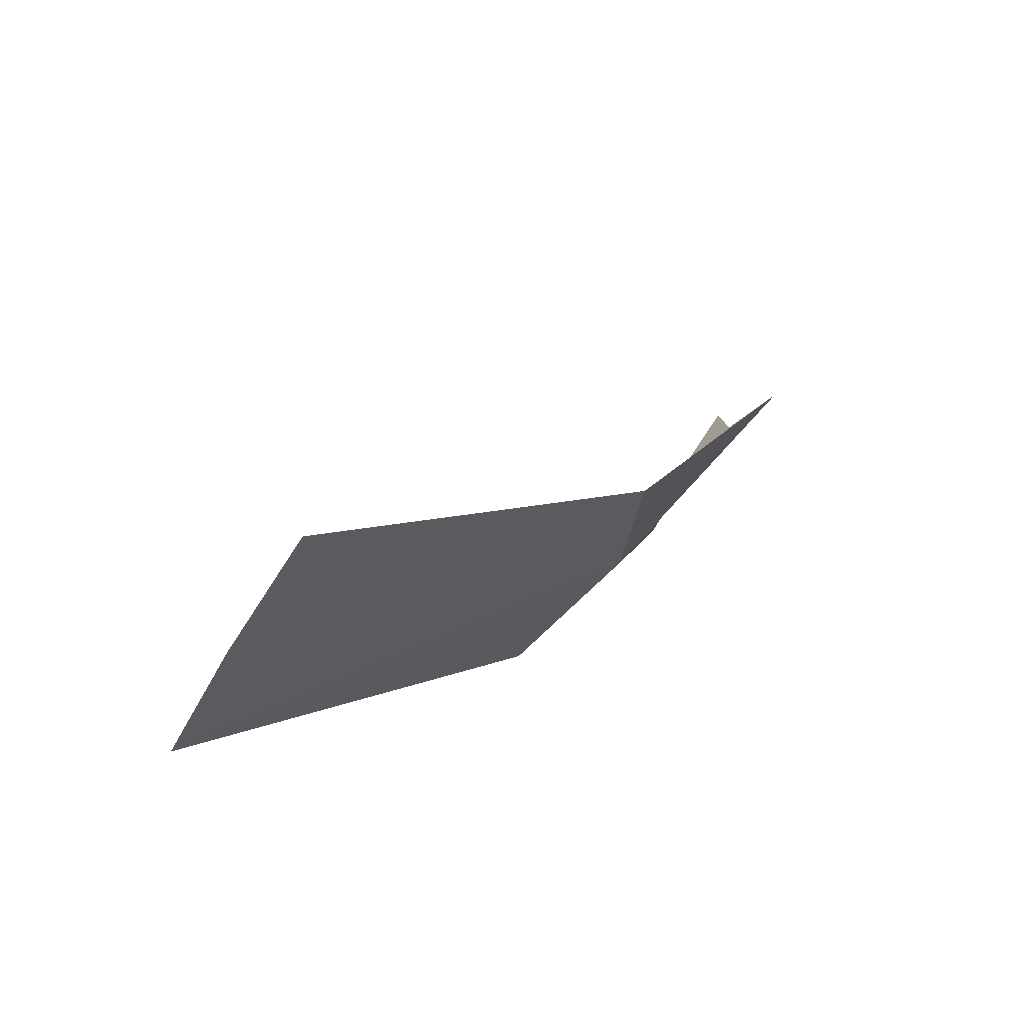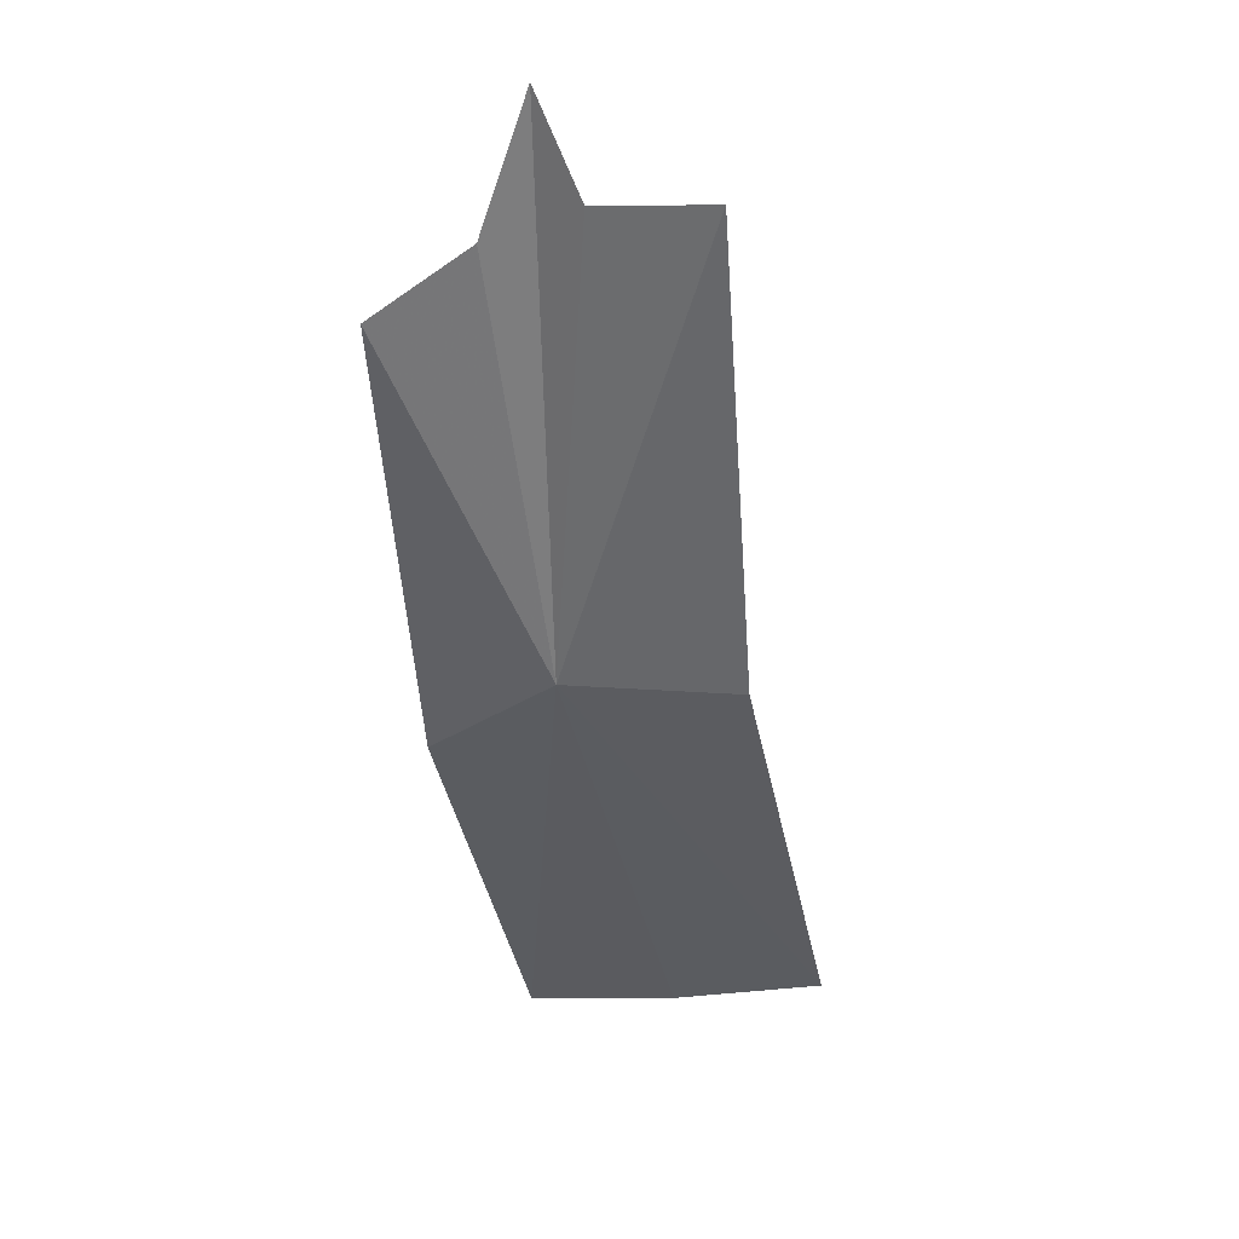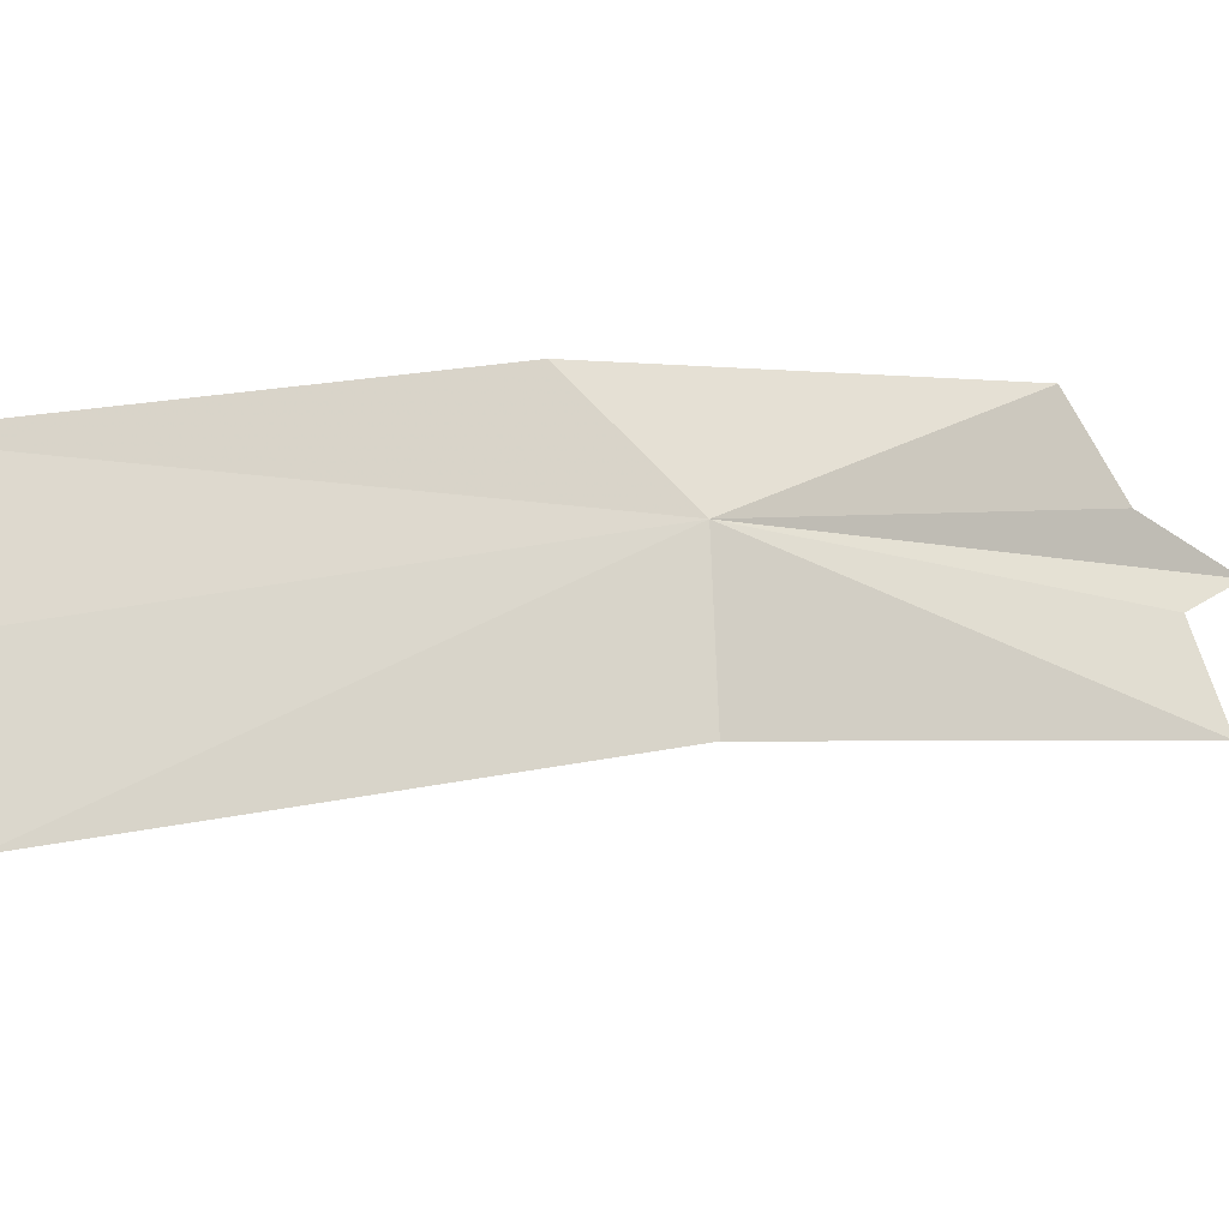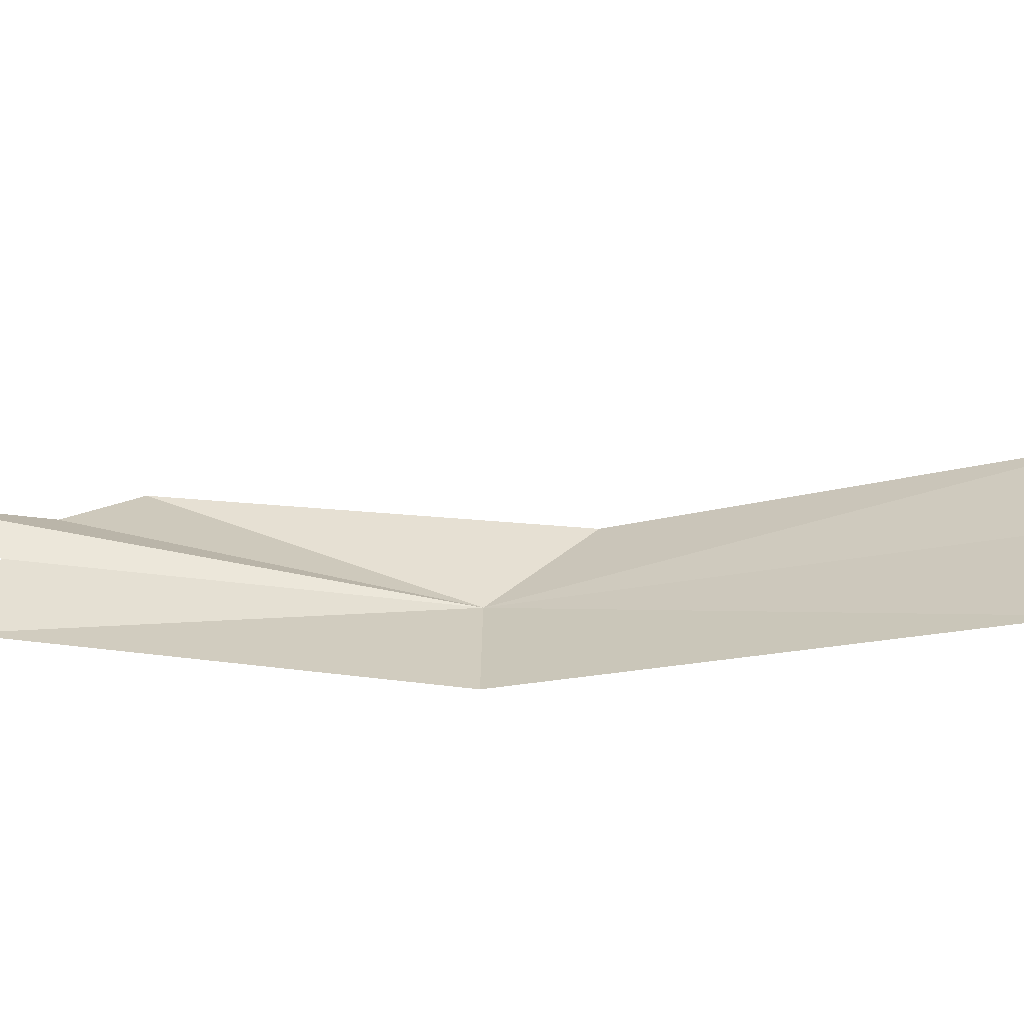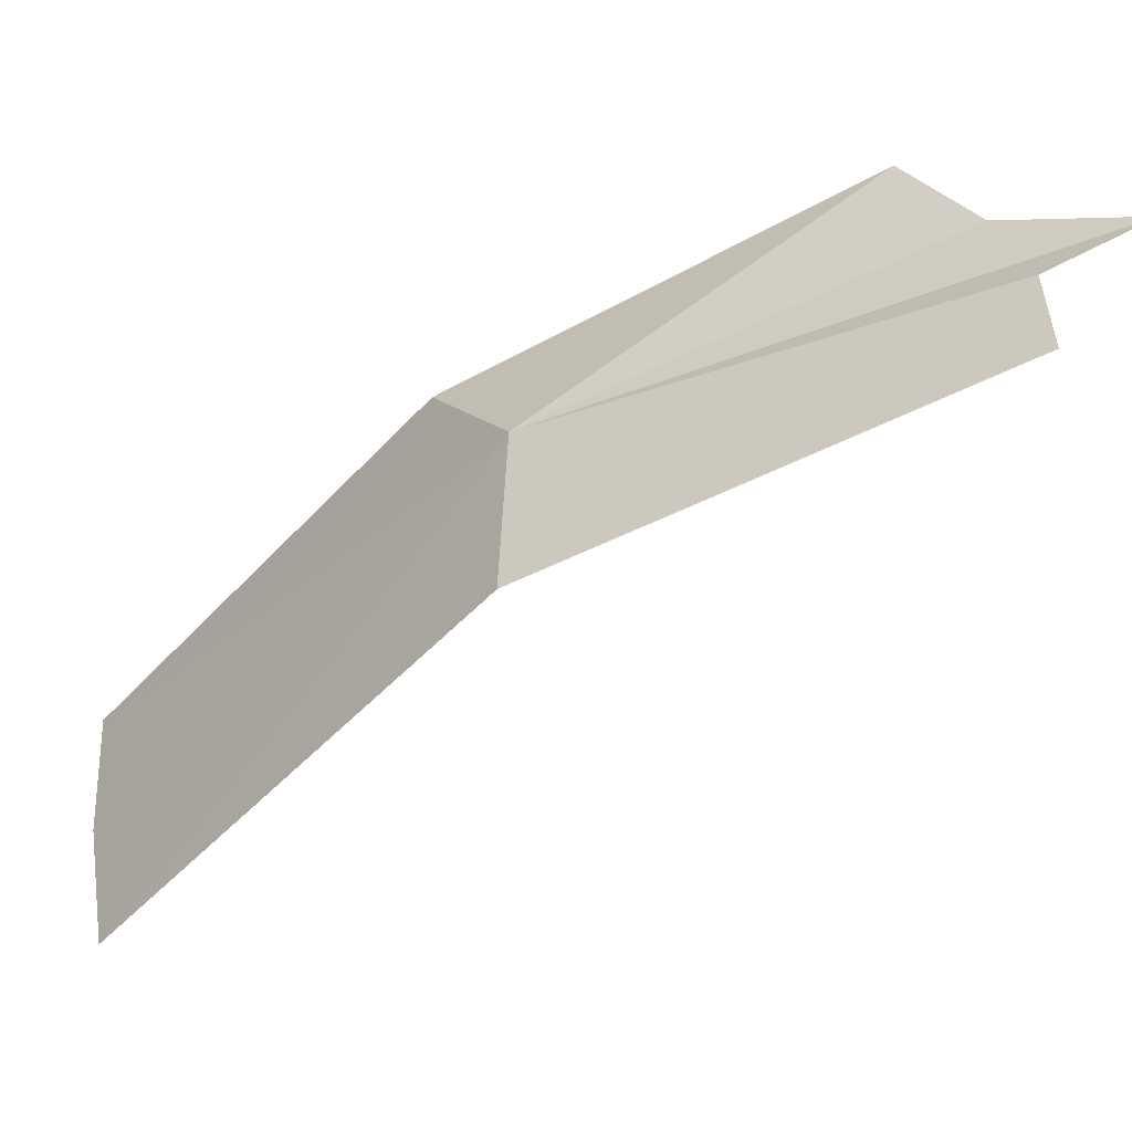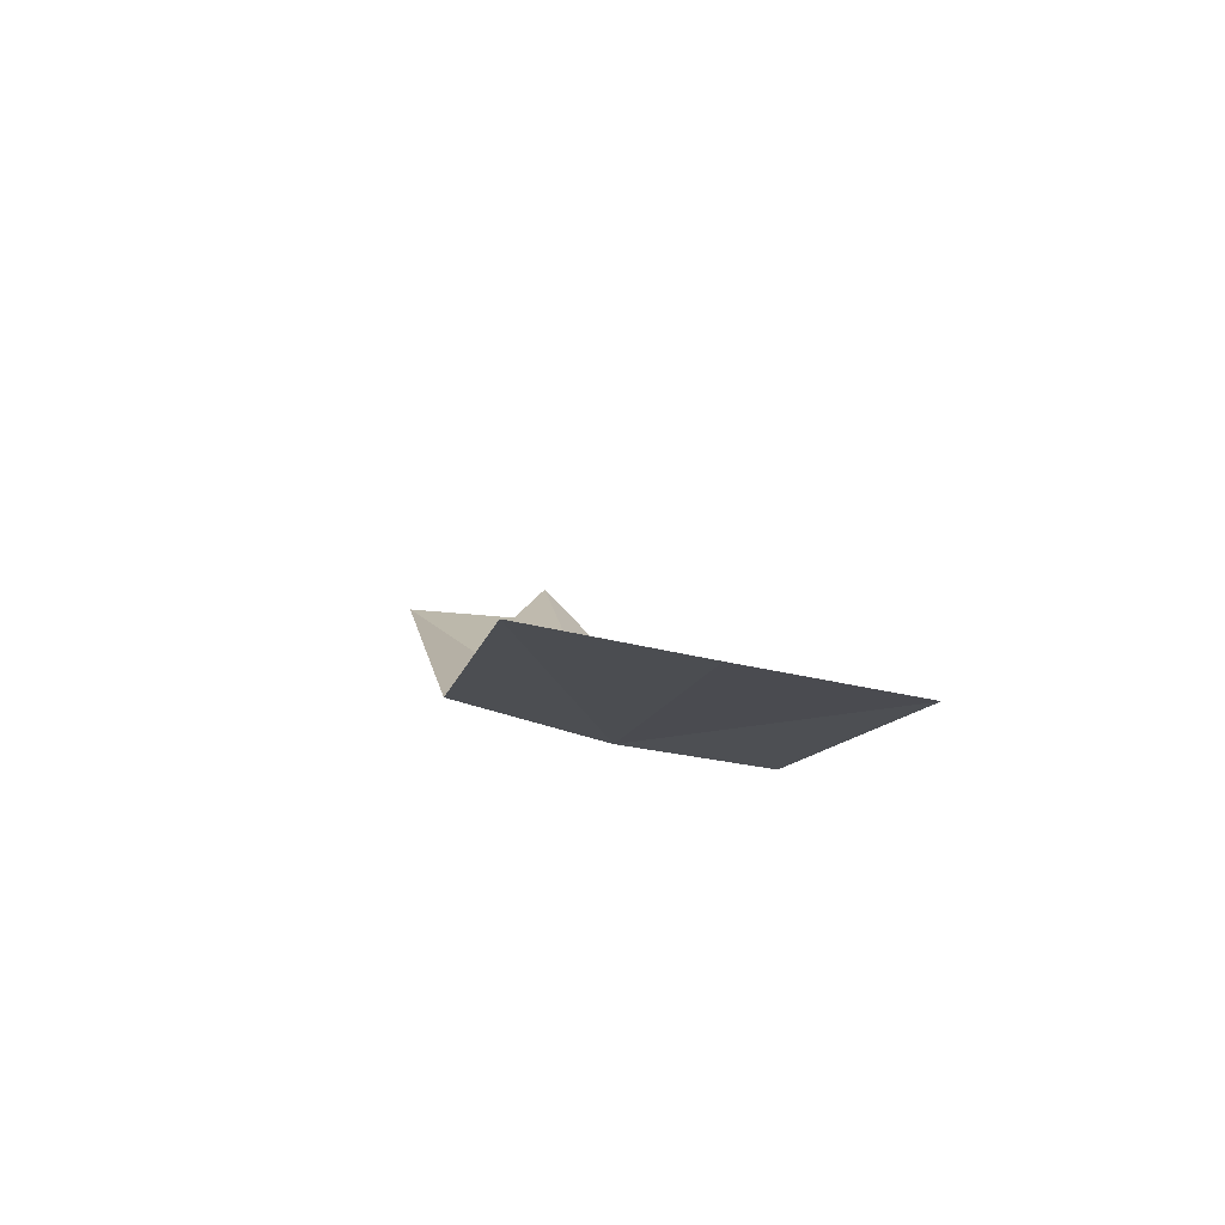
<metadata>
{"format":"obj","ext":"obj","renderer":"f3d","projection":"perspective","resolution":1024,"background":"white","views":[{"elev":-54.1,"azim":-45.1,"up":"+Y"},{"elev":9.2,"azim":90.2,"up":"+Y"},{"elev":-10.2,"azim":34.3,"up":"+Z"},{"elev":-71.0,"azim":-122.8,"up":"+Z"},{"elev":-36.8,"azim":93.6,"up":"+Z"},{"elev":-53.1,"azim":-115.5,"up":"+Y"}]}
</metadata>
<code>
v 0.236 -0.1128 0.5783
v 0.2622 -0.06637 0.563
v 0.2578 -0.0665 0.5751
v 0.2374 -0.1135 0.5595
v 0.1847 -0.1606 0.5829
v 0.1897 -0.159 0.5659
v 0.2255 -0.1212 0.5918
v 0.1959 -0.1555 0.549
v 0.2593 -0.05604 0.5797
v 0.2545 -0.06975 0.5847
v 0.2508 -0.07699 0.5954
f 1 2 3
f 1 4 2
f 1 5 6
f 1 7 5
f 1 8 4
f 1 6 8
f 1 9 10
f 1 3 9
f 1 11 7
f 1 10 11

</code>
